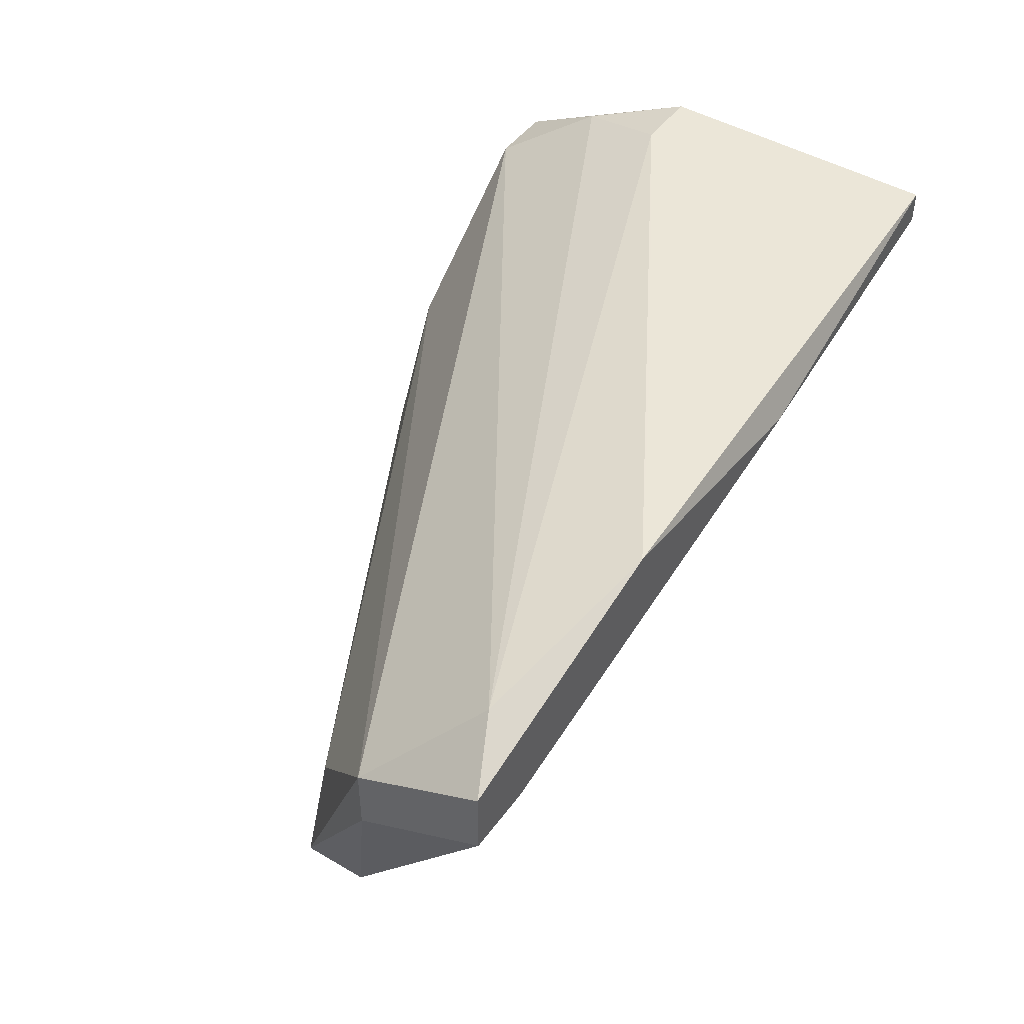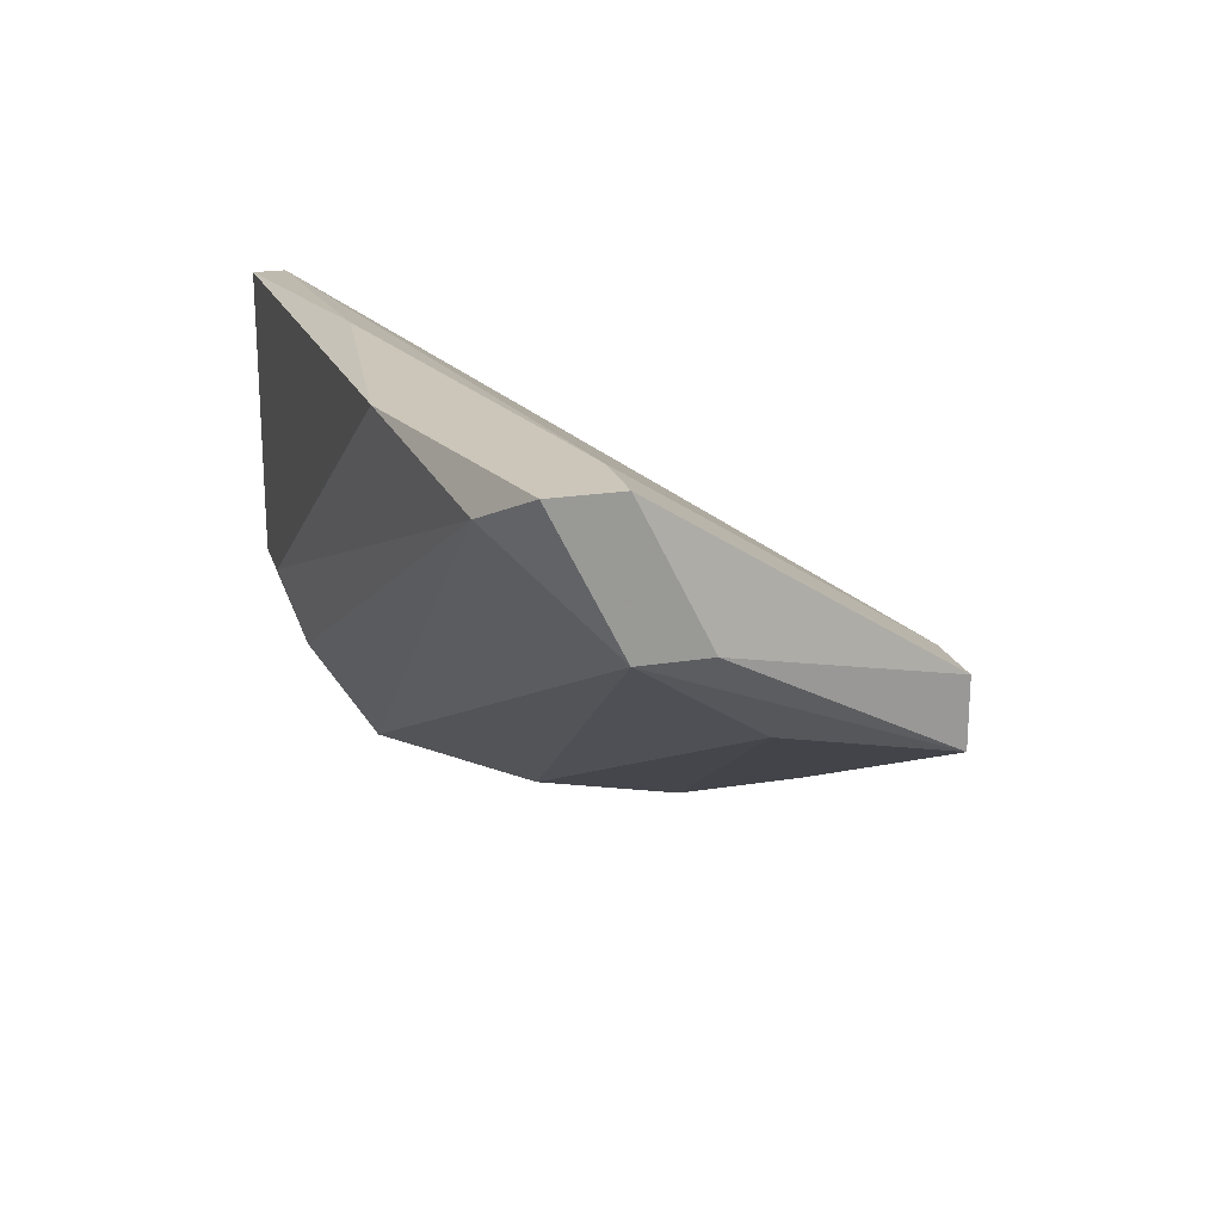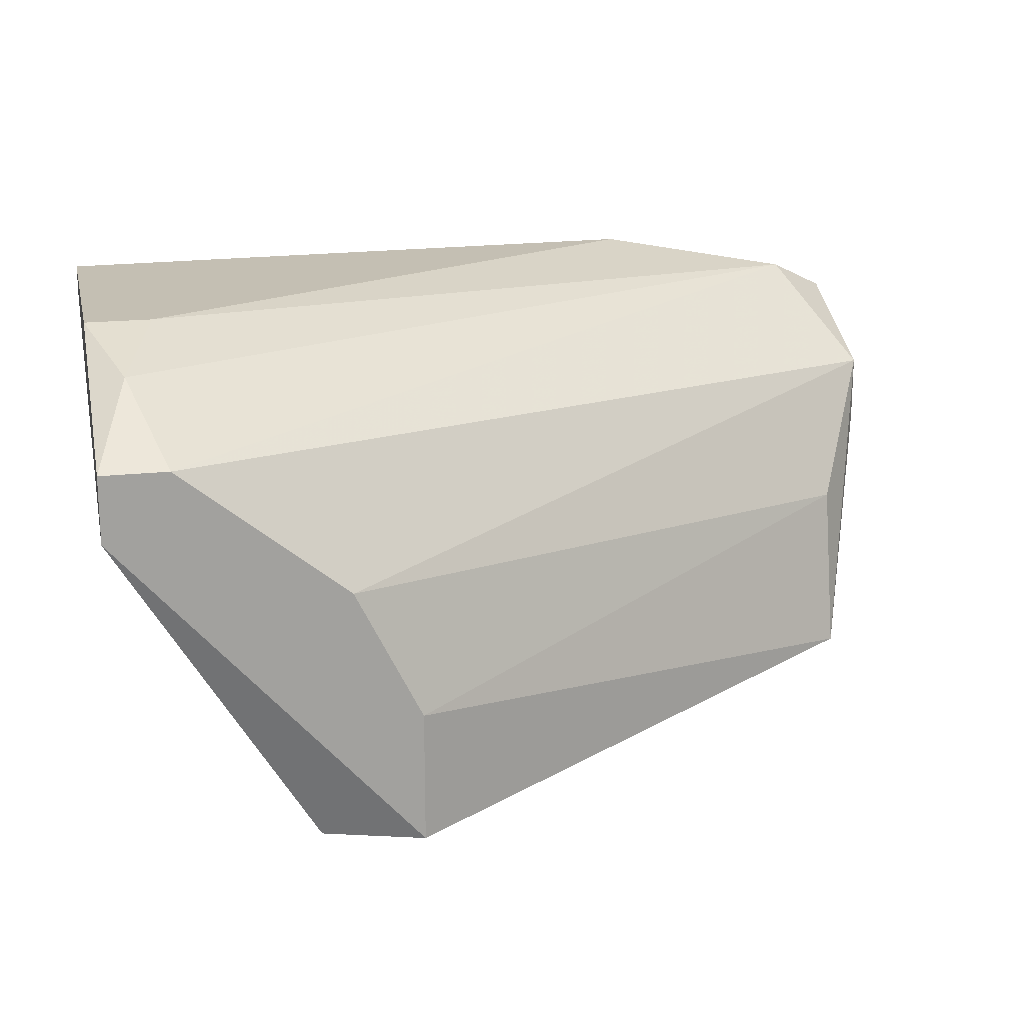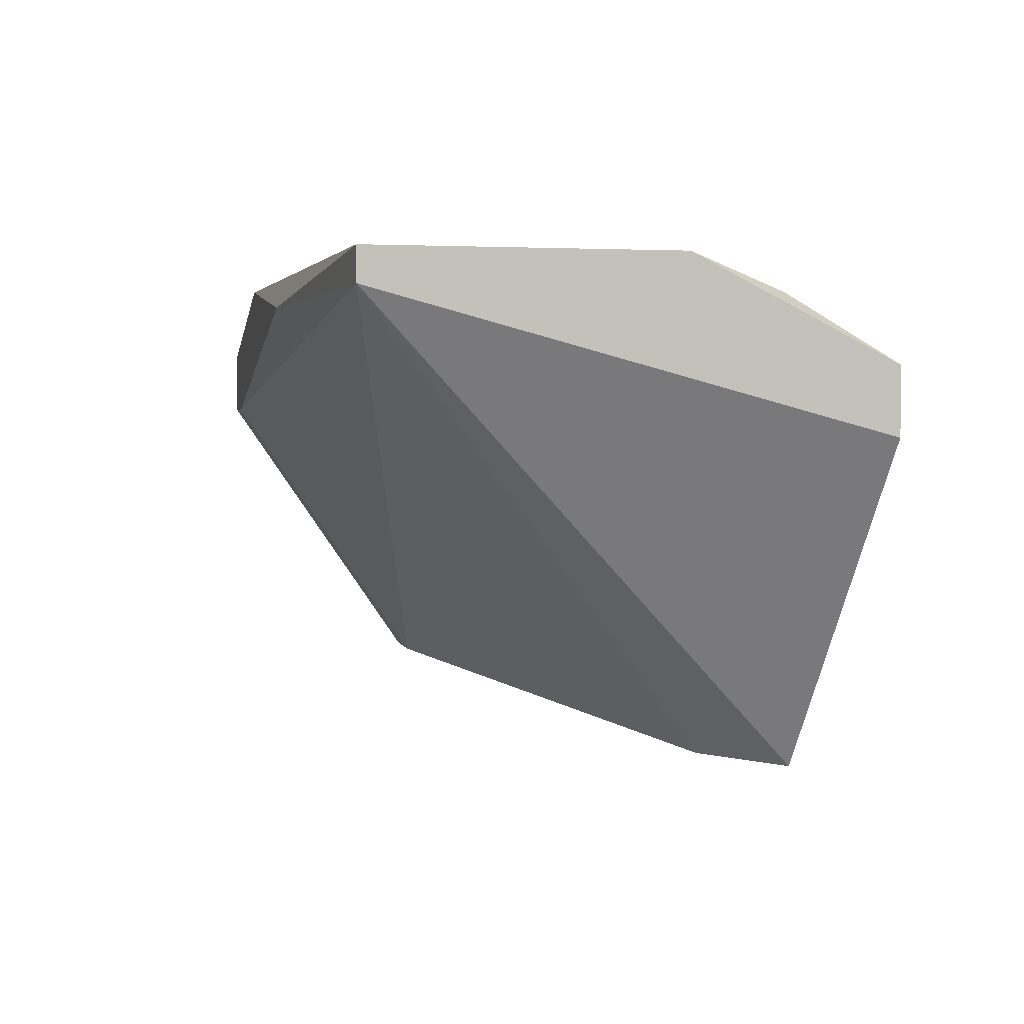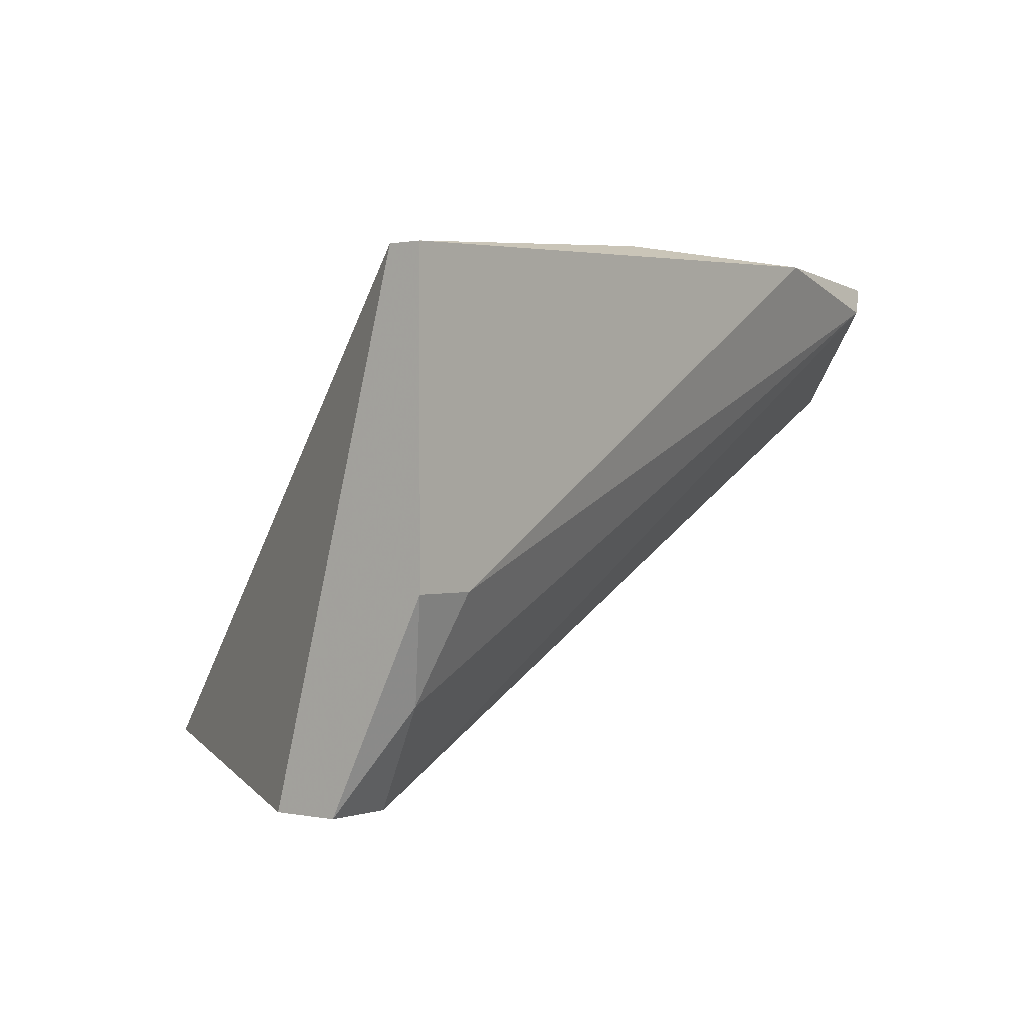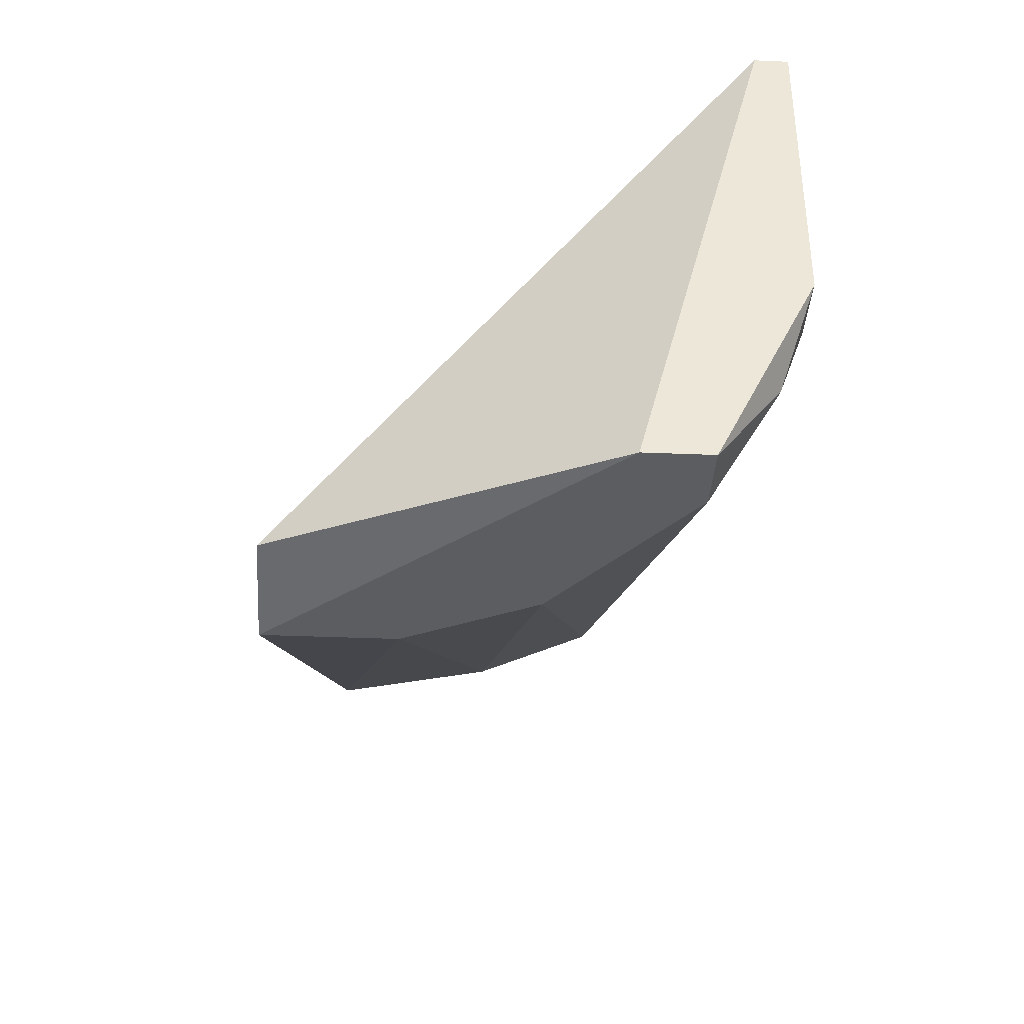
<metadata>
{"format":"obj","ext":"obj","renderer":"f3d","projection":"perspective","resolution":1024,"background":"white","views":[{"elev":46.1,"azim":-56.1,"up":"+Y"},{"elev":20.8,"azim":-106.3,"up":"+Z"},{"elev":17.8,"azim":167.1,"up":"+Y"},{"elev":2.3,"azim":77.9,"up":"+Y"},{"elev":0.4,"azim":127.8,"up":"+Z"},{"elev":-36.5,"azim":86.9,"up":"+Z"}]}
</metadata>
<code>
v 0.8339 0.2723 0.1915
v 0.8416 0.2341 0.161
v 0.8416 0.2443 0.161
v 0.7957 0.257 0.1915
v 0.8645 0.2698 0.1992
v 0.8645 0.2647 0.161
v 0.8059 0.2392 0.1864
v 0.7957 0.2672 0.2017
v 0.8492 0.2341 0.1635
v 0.8008 0.2392 0.1814
v 0.7957 0.2621 0.1915
v 0.8594 0.2723 0.1763
v 0.7957 0.2621 0.2017
v 0.8594 0.2647 0.161
v 0.8008 0.2698 0.1992
v 0.8416 0.2341 0.1686
v 0.8645 0.2723 0.1992
v 0.8645 0.2596 0.161
v 0.8467 0.2545 0.161
v 0.8161 0.2723 0.2017
v 0.8008 0.2519 0.1839
v 0.8008 0.2621 0.2017
v 0.8619 0.2698 0.1686
v 0.8008 0.2392 0.1864
v 0.8365 0.2698 0.2017
v 0.8645 0.2723 0.1763
f 23 12 26
f 2 3 6
f 3 2 10
f 4 8 11
f 10 4 11
f 8 4 13
f 6 3 14
f 11 8 15
f 14 11 15
f 5 7 16
f 2 9 16
f 9 5 16
f 10 2 16
f 5 6 17
f 2 6 18
f 6 5 18
f 9 2 18
f 5 9 18
f 14 3 19
f 11 14 19
f 1 12 20
f 8 13 20
f 12 15 20
f 15 8 20
f 17 1 20
f 3 10 21
f 10 11 21
f 19 3 21
f 11 19 21
f 7 5 22
f 13 7 22
f 20 13 22
f 6 14 23
f 15 12 23
f 14 15 23
f 4 10 24
f 7 13 24
f 13 4 24
f 16 7 24
f 10 16 24
f 5 17 25
f 17 20 25
f 22 5 25
f 20 22 25
f 12 1 26
f 17 6 26
f 1 17 26
f 6 23 26

</code>
